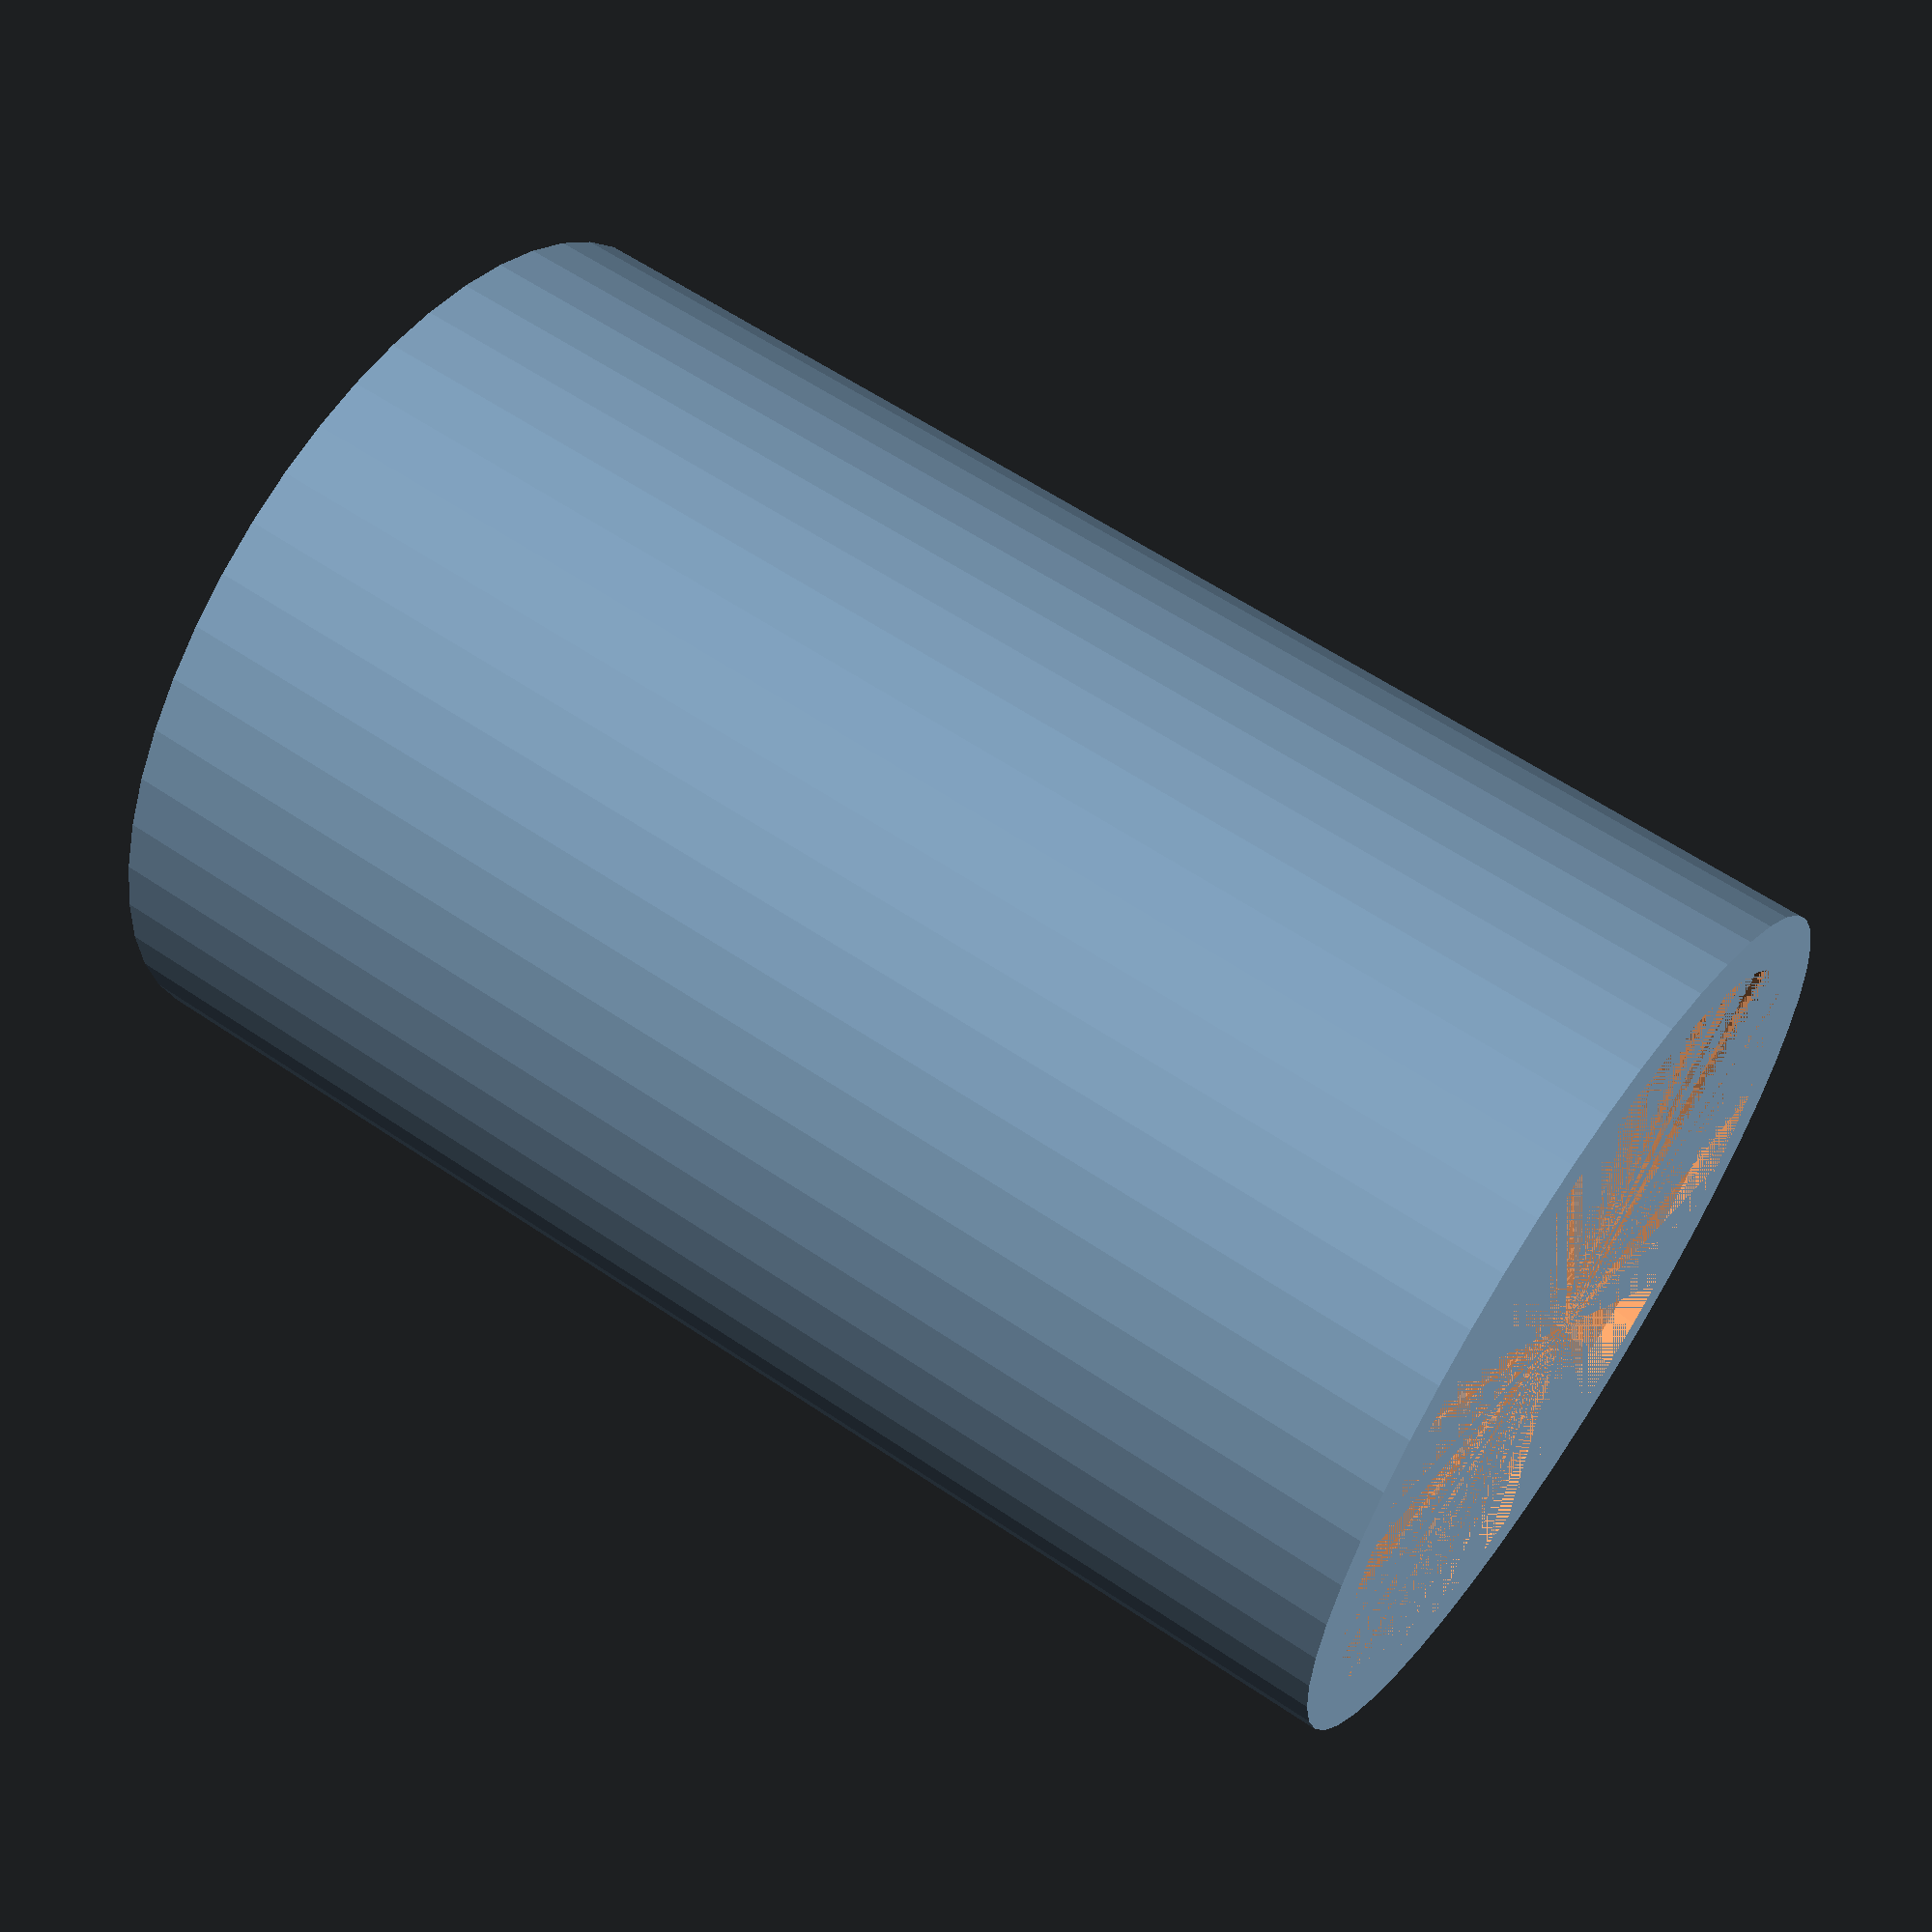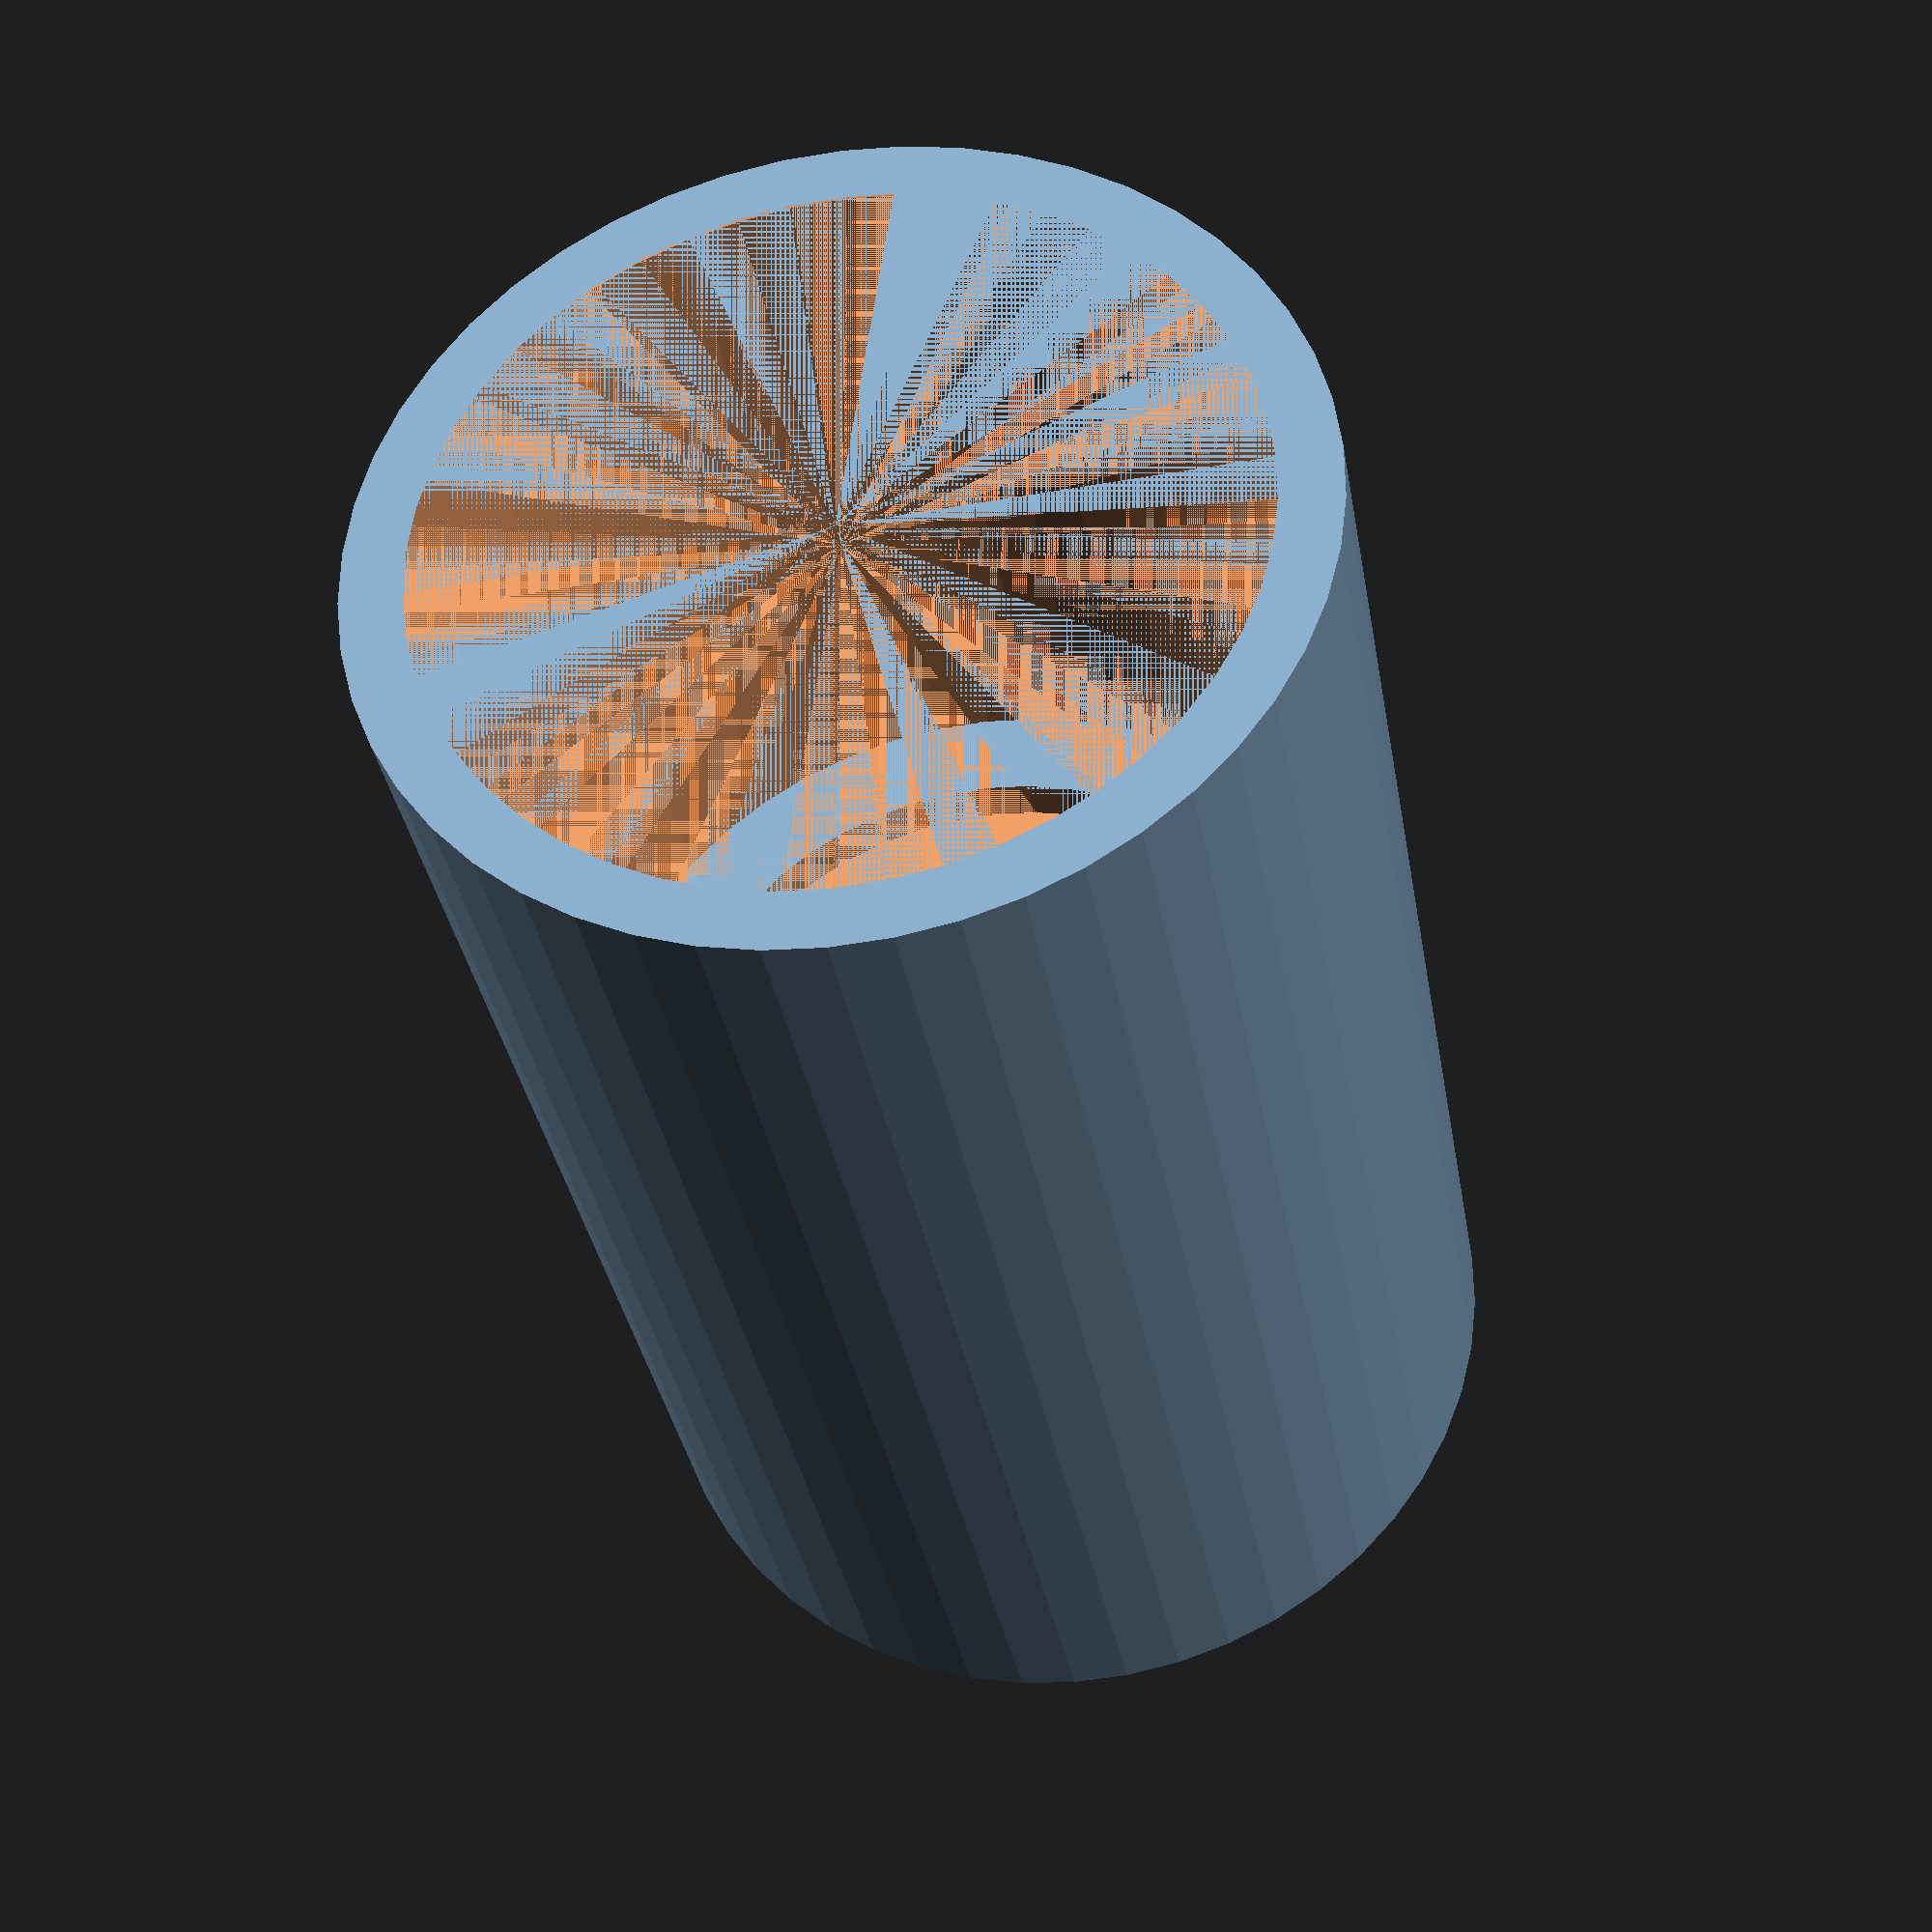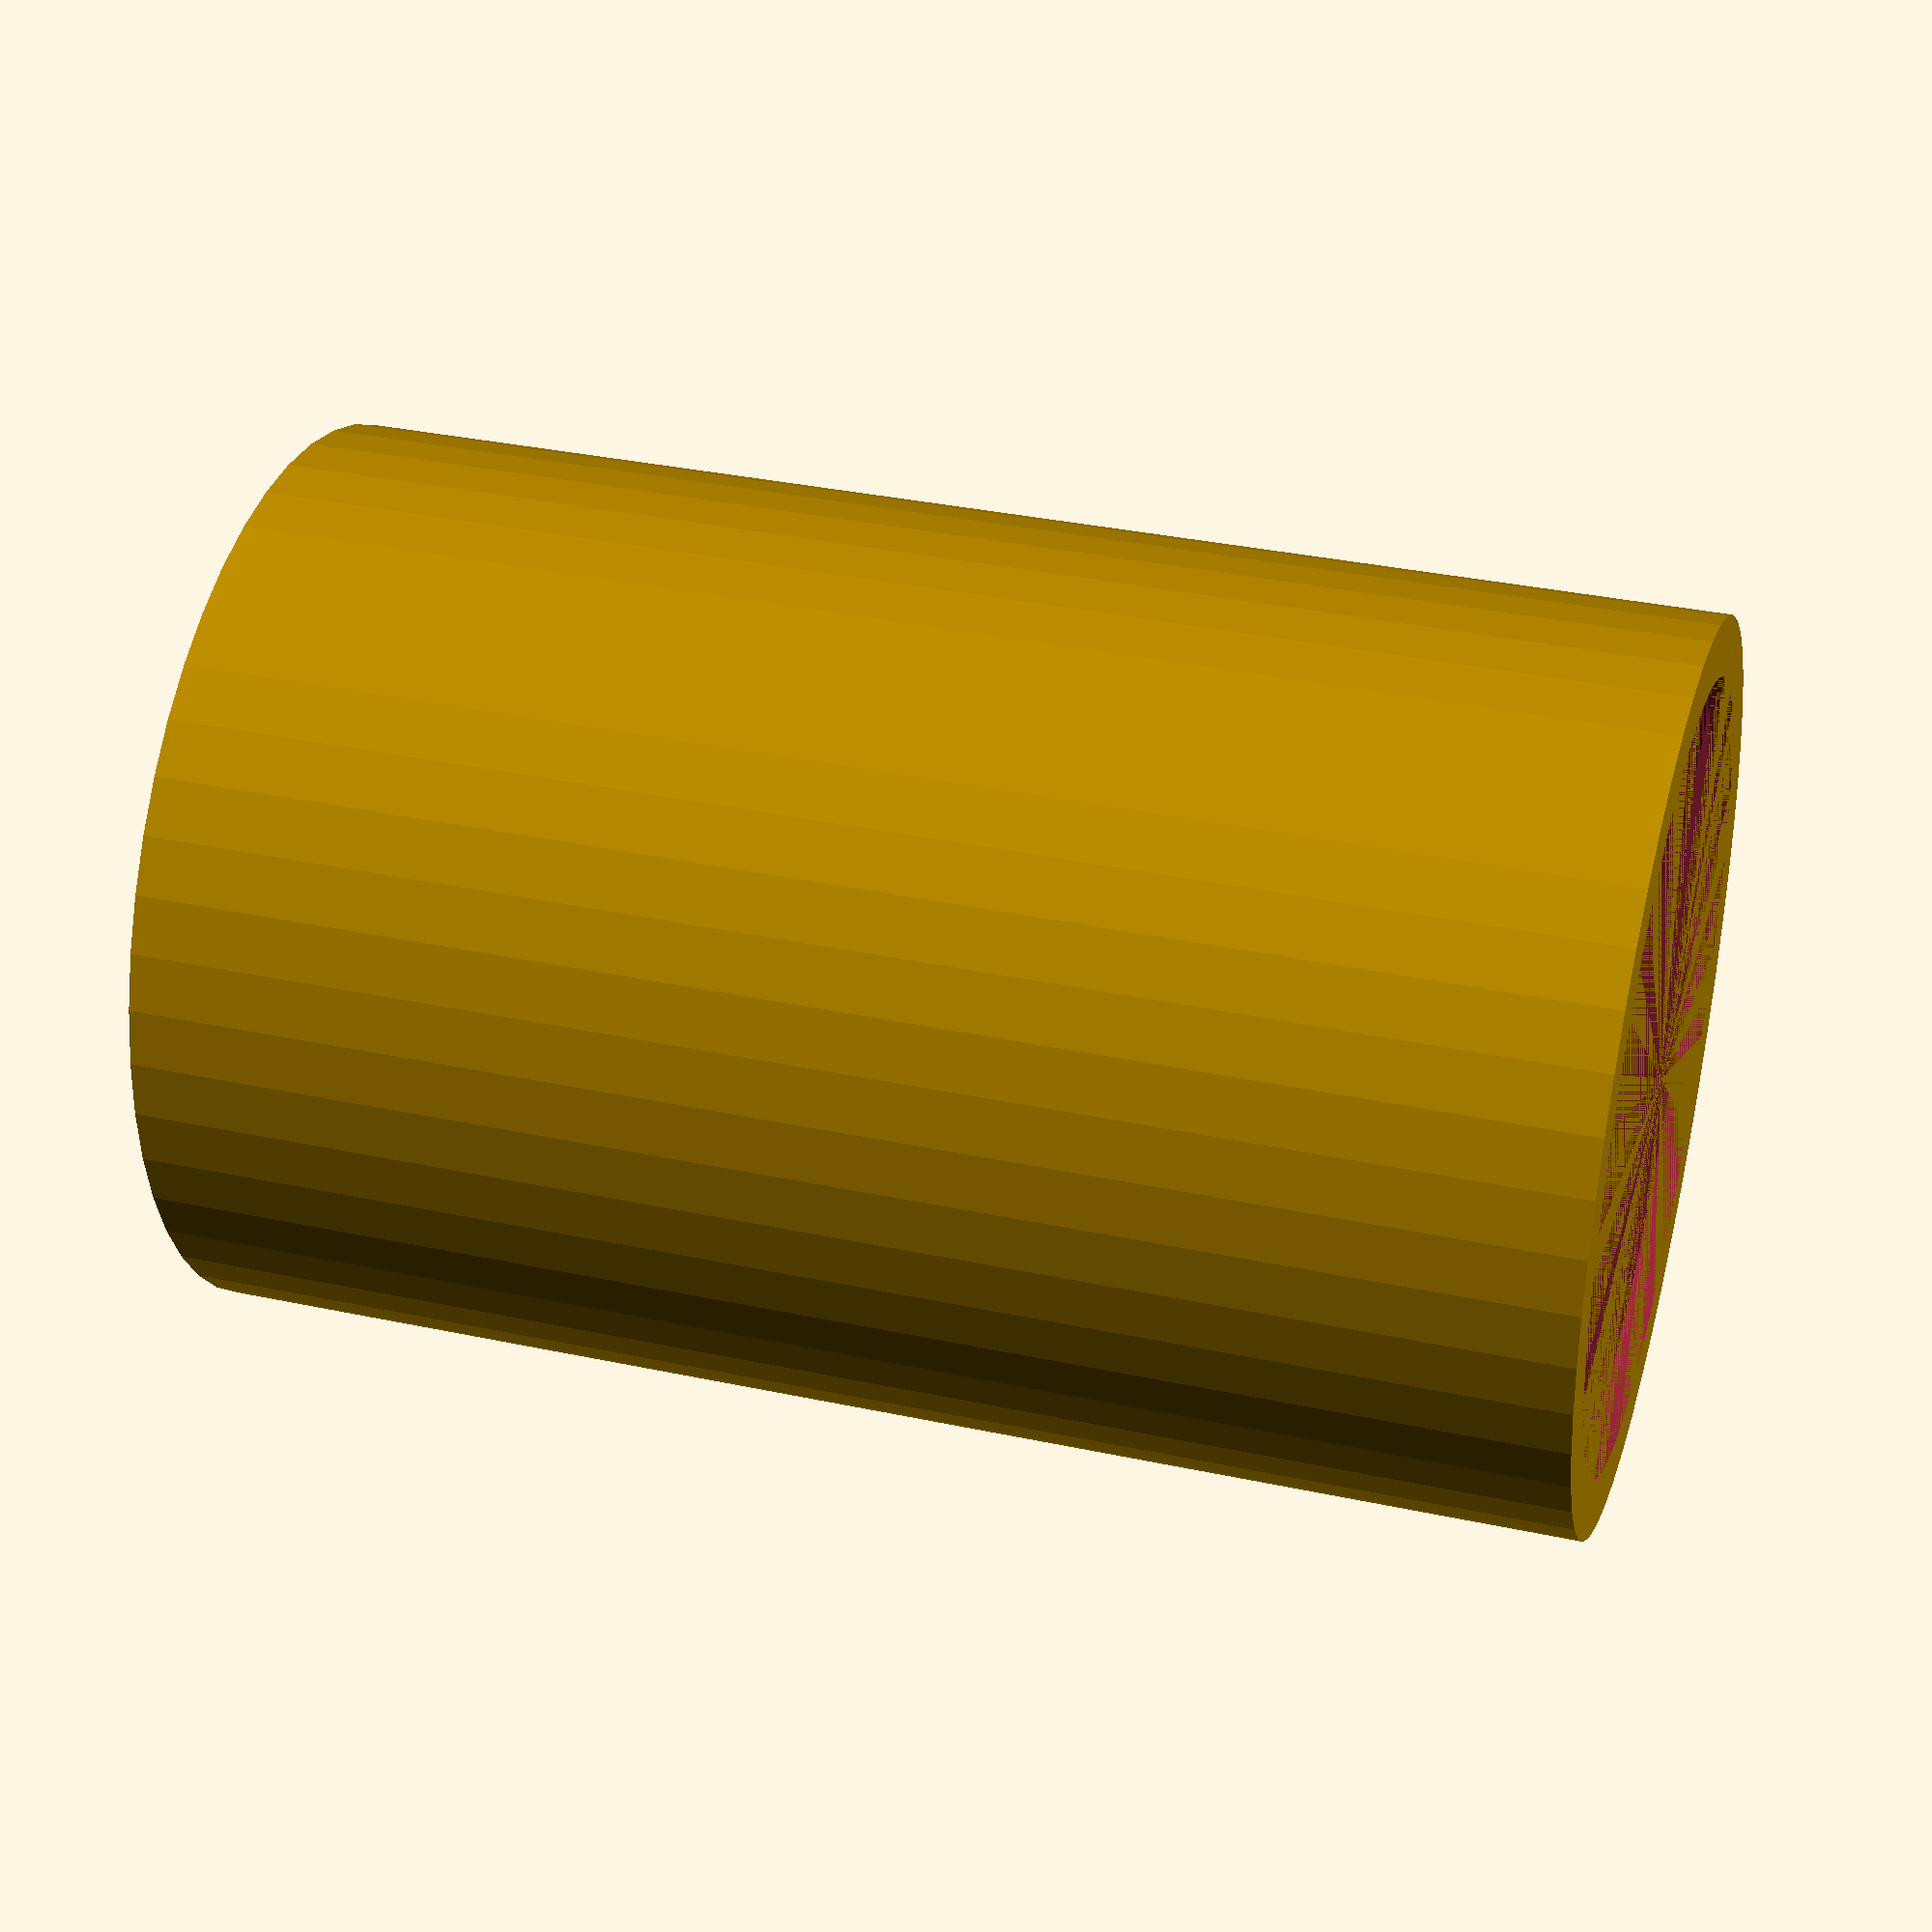
<openscad>
// configuration
$fn=50;
outer_dia = 26.5;
cap_thickness = 1.2;

inner_ledge_dia = 18.8 + 0.4;
inner_ledge_length = 4;
motor_dia = 23.8;
motor_lenght = 37;
motor_lenght_b = 23.5 + 0.5;
mass_spacing = 2; // distance between the inside of the cover and the rotating mass
retention_ledge = 0.8;

// calculated values
inner_dia = motor_dia + 0.6;
retention_ledge_dia = motor_dia - retention_ledge;
total_height = motor_lenght + mass_spacing + retention_ledge + cap_thickness;
inner_ledge_chamfer_height = (inner_dia - inner_ledge_dia) / 2;

// geometry
union() {
    // outer shell
    difference() {
        cylinder(h=total_height, d=outer_dia, center=false);
        translate([0, 0, cap_thickness])
        cylinder(h=total_height - retention_ledge - cap_thickness, d=inner_dia, center=false);
        // retention ledge
        translate([0, 0, total_height - retention_ledge])
        cylinder(d1=inner_dia, d2=retention_ledge_dia, h=retention_ledge);
    }
    // inner ledge
    translate([0, 0, total_height - retention_ledge - motor_lenght_b - inner_ledge_length]) difference() {
        cylinder(d=inner_dia, h=inner_ledge_length);
        translate([0, 0, -.1]) cylinder(h=inner_ledge_length + 0.2, d=inner_ledge_dia);
        cylinder(d1=inner_dia, d2=inner_ledge_dia, h=inner_ledge_chamfer_height);
    }
}
</openscad>
<views>
elev=300.4 azim=15.4 roll=304.9 proj=p view=wireframe
elev=34.3 azim=147.6 roll=9.5 proj=p view=solid
elev=326.0 azim=34.7 roll=286.2 proj=p view=wireframe
</views>
